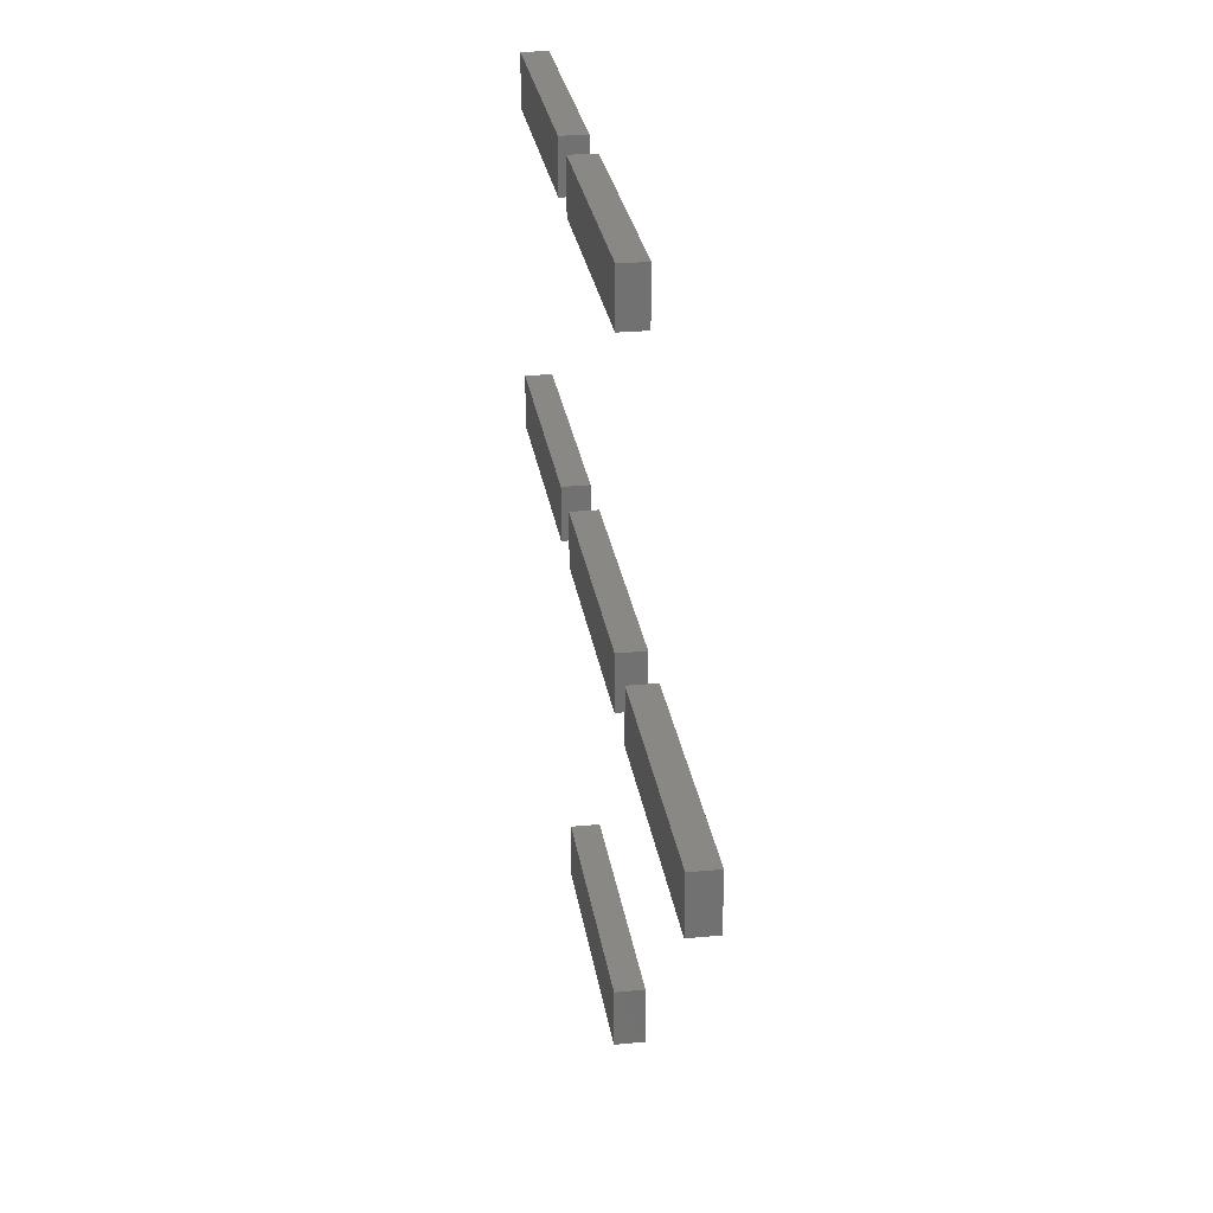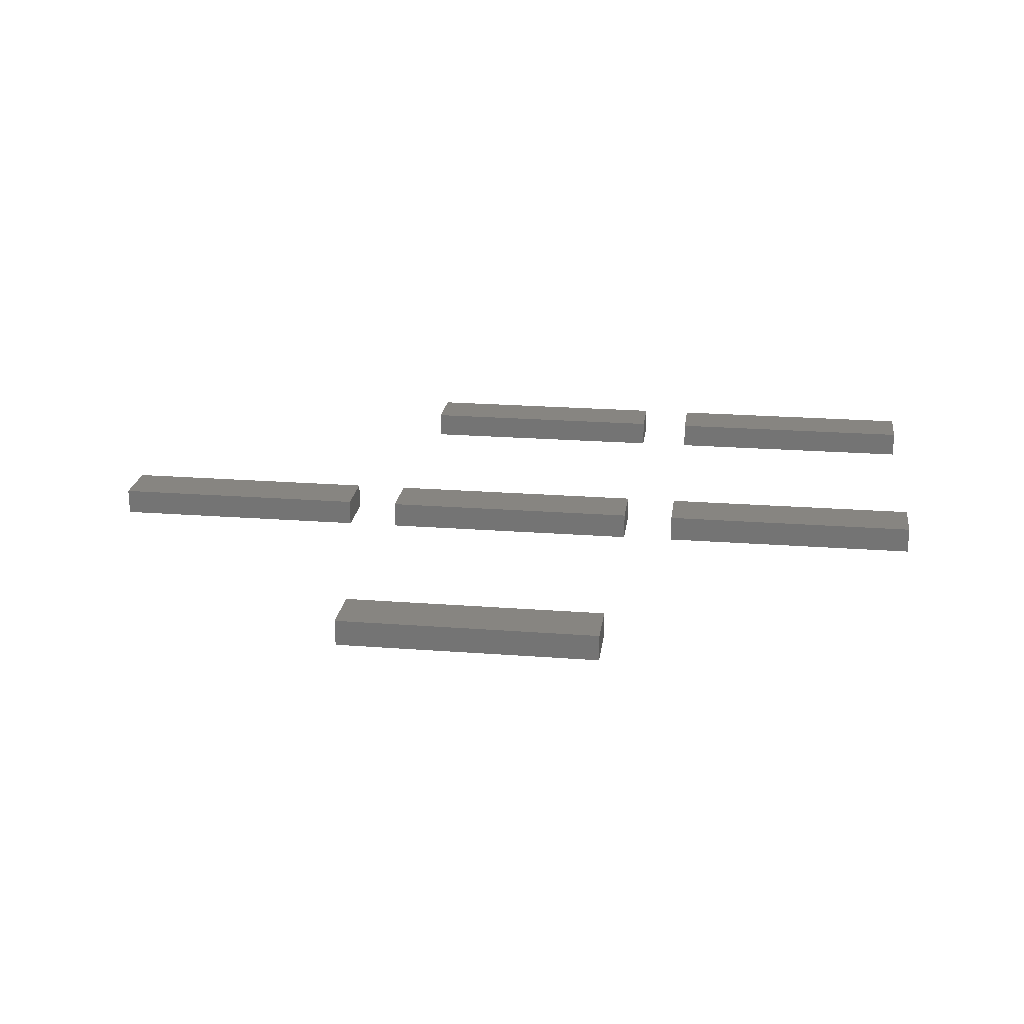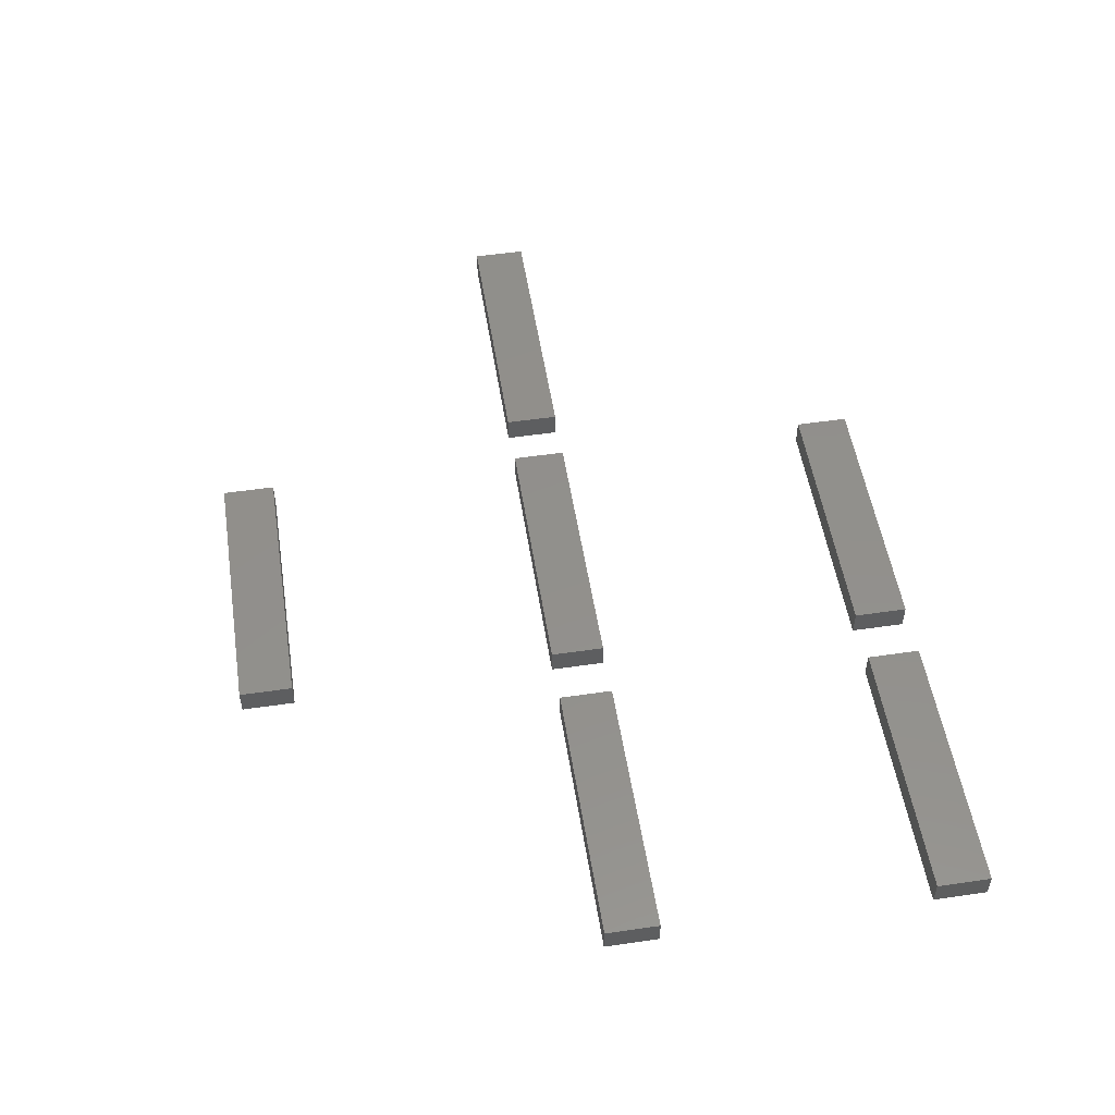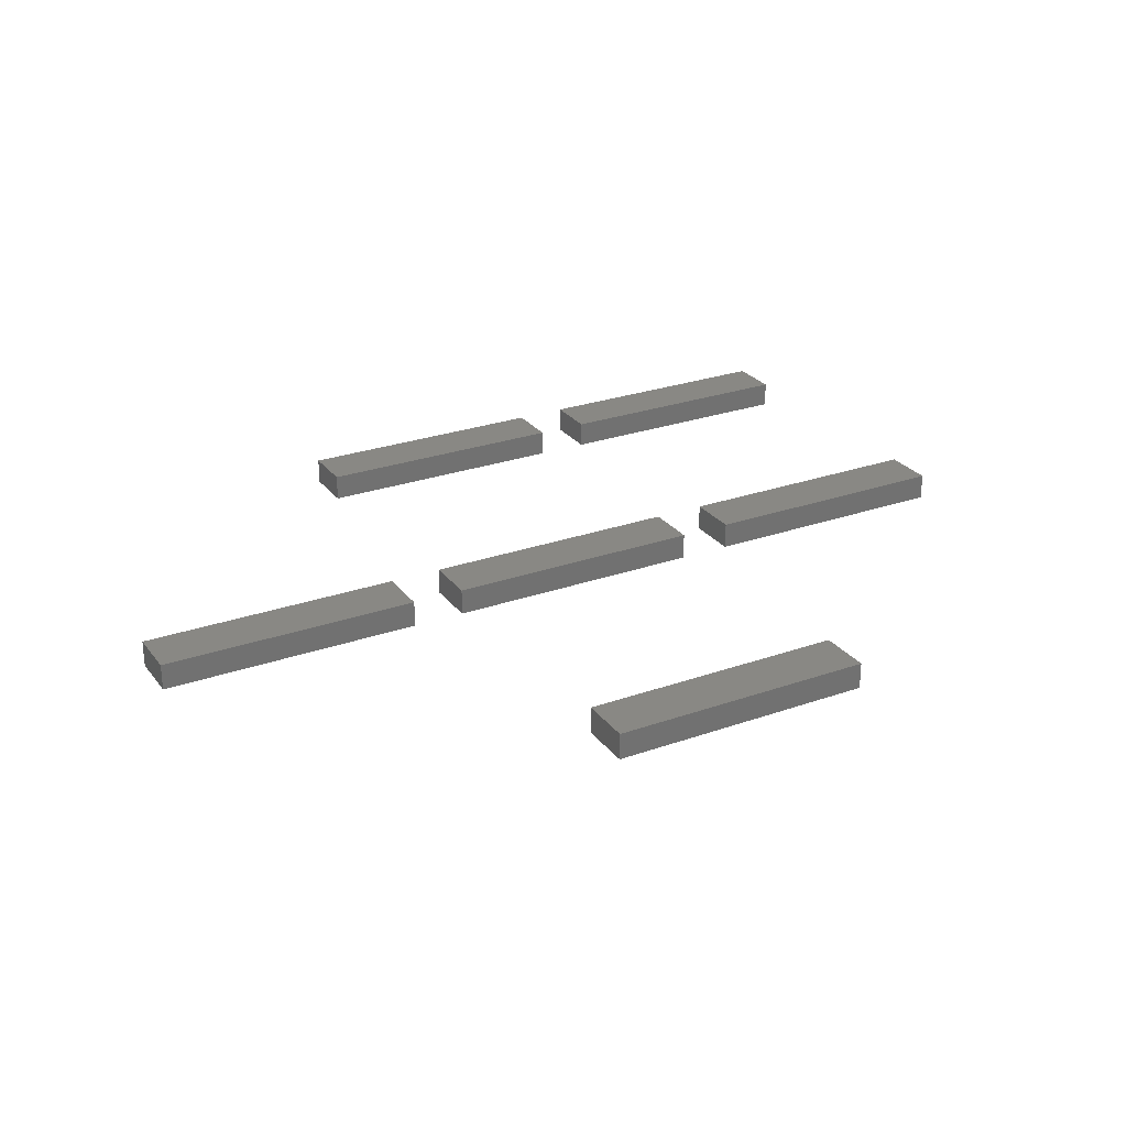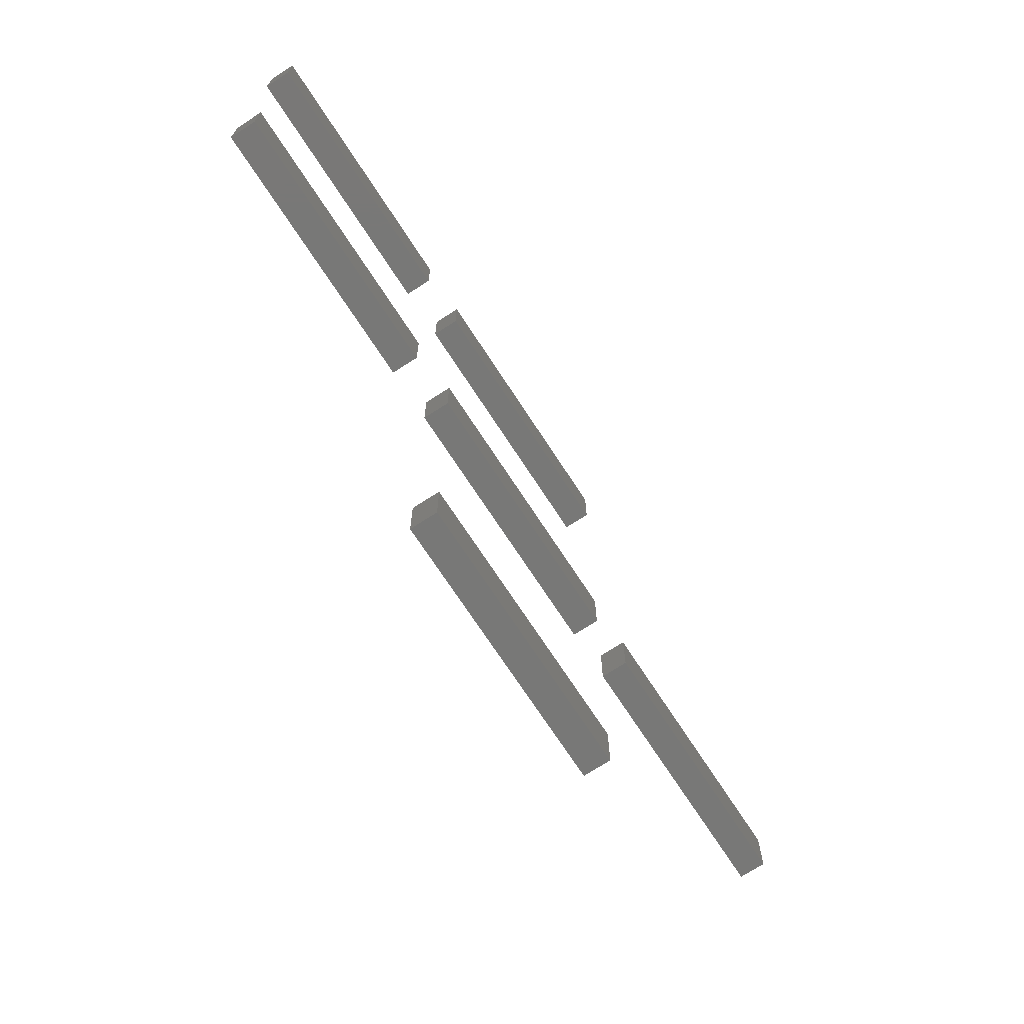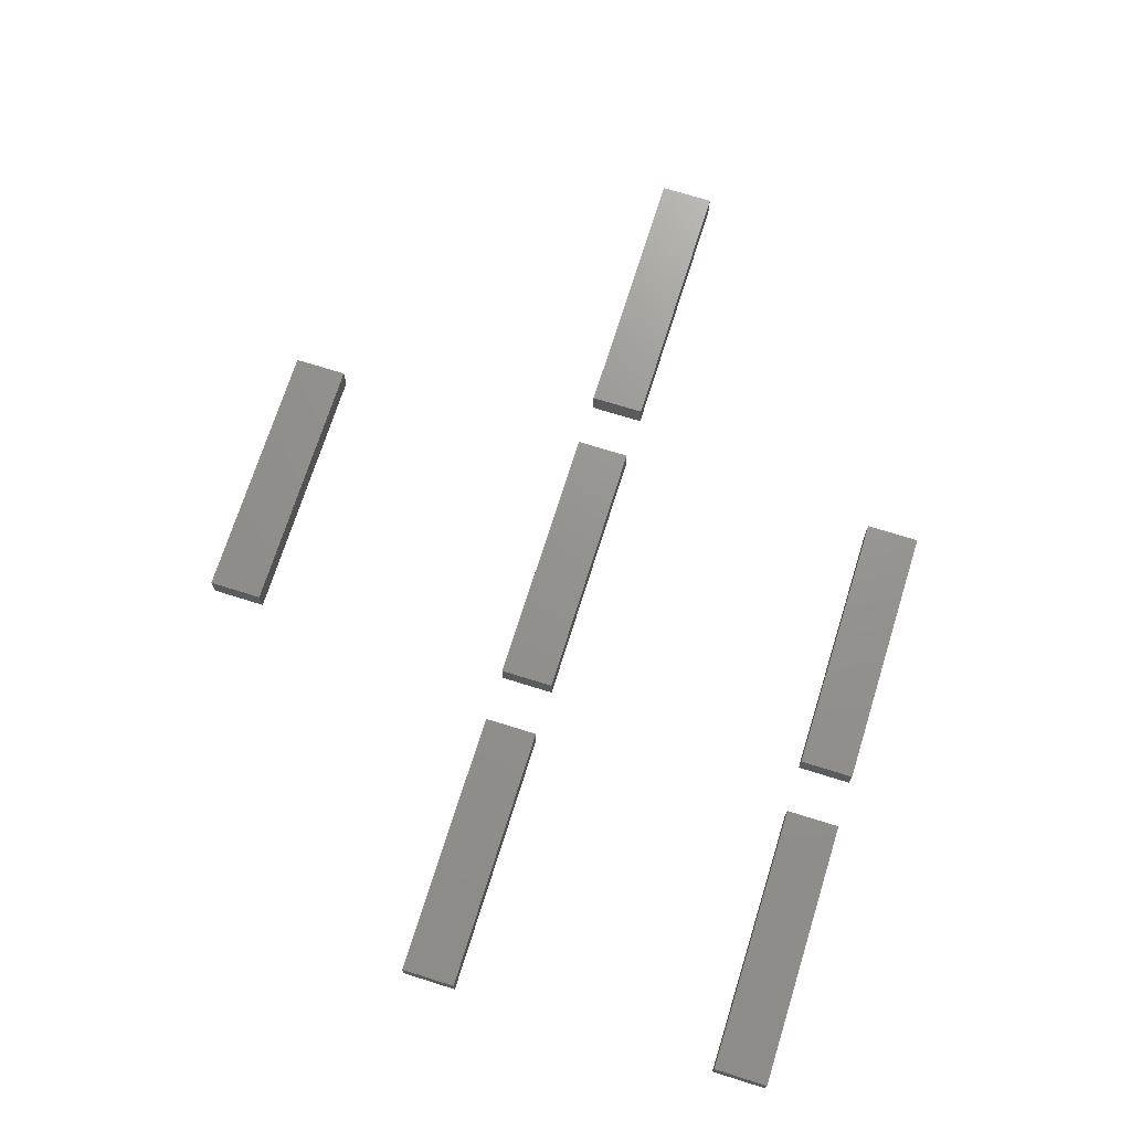
<metadata>
{"format":"stl","ext":"stl","renderer":"f3d","projection":"perspective","resolution":1024,"background":"white","views":[{"elev":26.8,"azim":-98.4,"up":"+Y"},{"elev":21.9,"azim":7.6,"up":"+Z"},{"elev":52.6,"azim":81.1,"up":"+Z"},{"elev":26.7,"azim":-28.9,"up":"+Z"},{"elev":-71.0,"azim":123.0,"up":"+Y"},{"elev":71.4,"azim":107.4,"up":"+Z"}]}
</metadata>
<code>
# stl→obj: 48 verts, 72 faces
v 25 -5 2.5
v 25 5 -2.5
v 25 5 2.5
v 25 -5 -2.5
v -25 5 2.5
v -25 -5 2.5
v -25 -5 -2.5
v -25 5 -2.5
v 85 -5 2.5
v 85 5 -2.5
v 85 5 2.5
v 85 -5 -2.5
v 35 5 2.5
v 35 -5 2.5
v 35 -5 -2.5
v 35 5 -2.5
v -35 -5 2.5
v -35 5 -2.5
v -35 5 2.5
v -35 -5 -2.5
v -85 5 2.5
v -85 -5 2.5
v -85 -5 -2.5
v -85 5 -2.5
v 25 55 2.5
v 25 65 -2.5
v 25 65 2.5
v 25 55 -2.5
v -25 65 2.5
v -25 55 2.5
v -25 55 -2.5
v -25 65 -2.5
v 25 -65 2.5
v 25 -55 -2.5
v 25 -55 2.5
v 25 -65 -2.5
v -25 -55 2.5
v -25 -65 2.5
v -25 -65 -2.5
v -25 -55 -2.5
v 85 55 2.5
v 85 65 -2.5
v 85 65 2.5
v 85 55 -2.5
v 35 65 2.5
v 35 55 2.5
v 35 55 -2.5
v 35 65 -2.5
f 1 2 3
f 2 1 4
f 5 1 3
f 1 5 6
f 7 2 4
f 2 7 8
f 7 5 8
f 5 7 6
f 2 5 3
f 5 2 8
f 7 1 6
f 1 7 4
f 9 10 11
f 10 9 12
f 13 9 11
f 9 13 14
f 15 10 12
f 10 15 16
f 15 13 16
f 13 15 14
f 10 13 11
f 13 10 16
f 15 9 14
f 9 15 12
f 17 18 19
f 18 17 20
f 21 17 19
f 17 21 22
f 23 18 20
f 18 23 24
f 23 21 24
f 21 23 22
f 18 21 19
f 21 18 24
f 23 17 22
f 17 23 20
f 25 26 27
f 26 25 28
f 29 25 27
f 25 29 30
f 31 26 28
f 26 31 32
f 31 29 32
f 29 31 30
f 26 29 27
f 29 26 32
f 31 25 30
f 25 31 28
f 33 34 35
f 34 33 36
f 37 33 35
f 33 37 38
f 39 34 36
f 34 39 40
f 39 37 40
f 37 39 38
f 34 37 35
f 37 34 40
f 39 33 38
f 33 39 36
f 41 42 43
f 42 41 44
f 45 41 43
f 41 45 46
f 47 42 44
f 42 47 48
f 47 45 48
f 45 47 46
f 42 45 43
f 45 42 48
f 47 41 46
f 41 47 44

</code>
